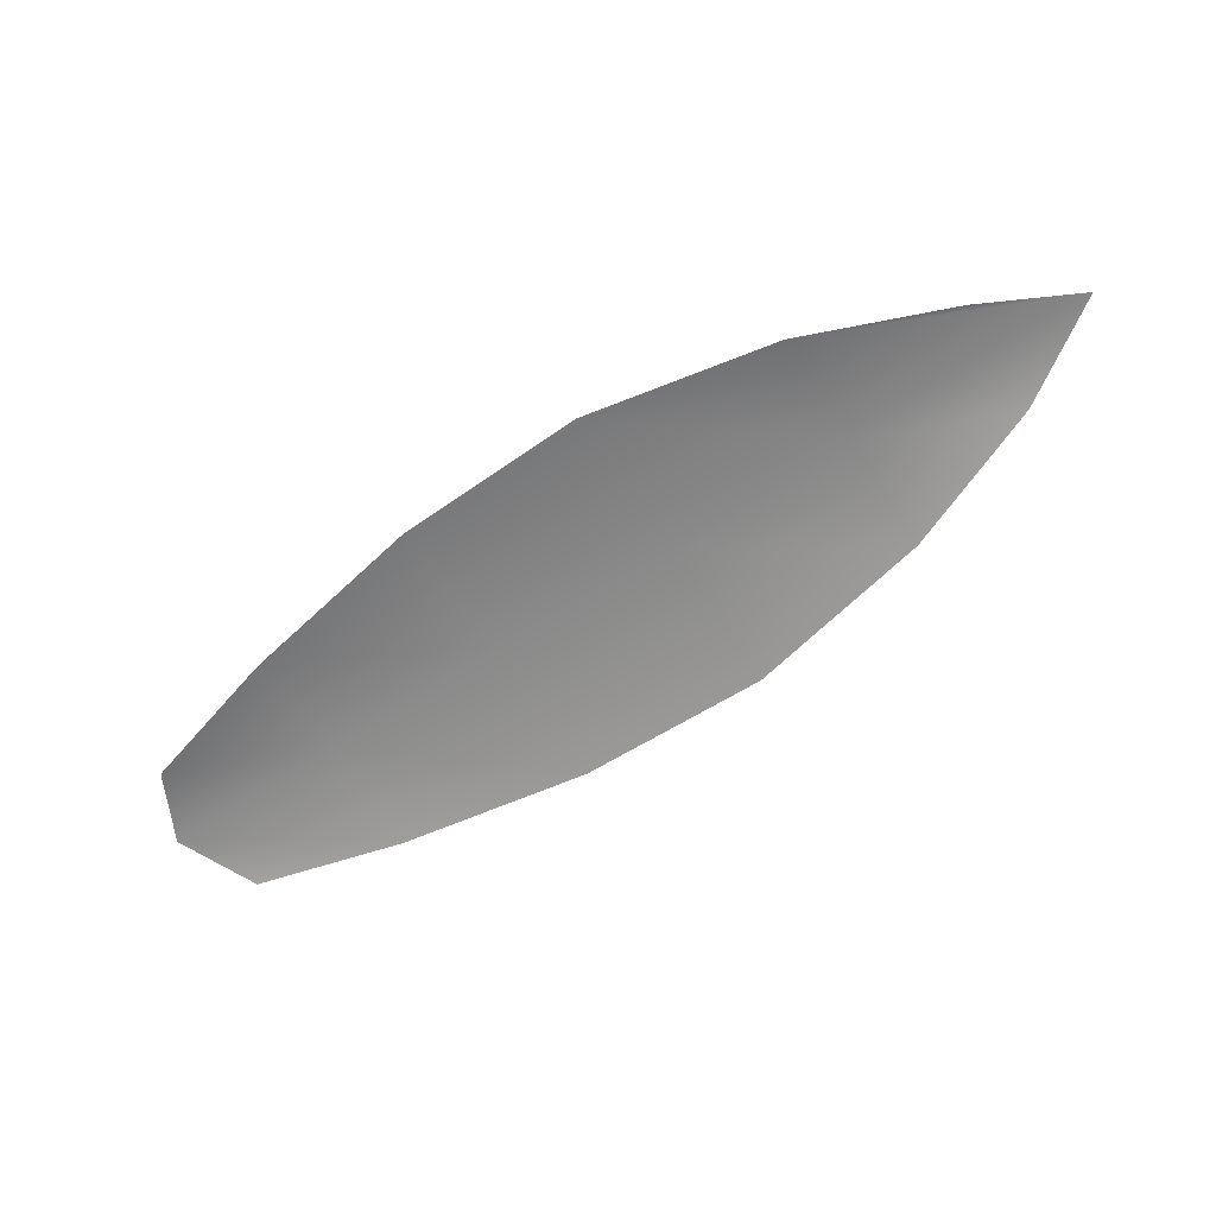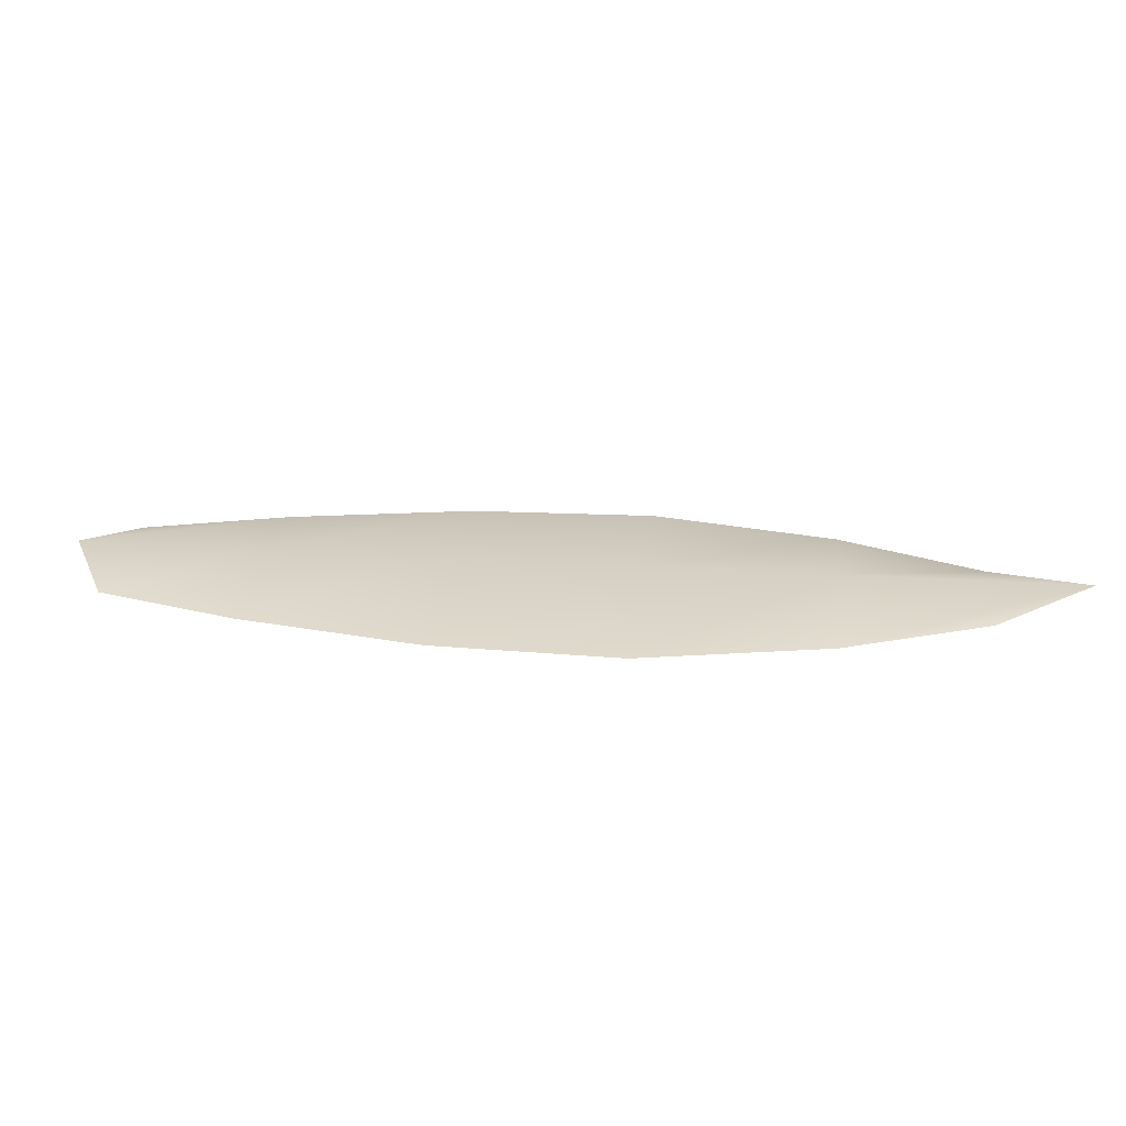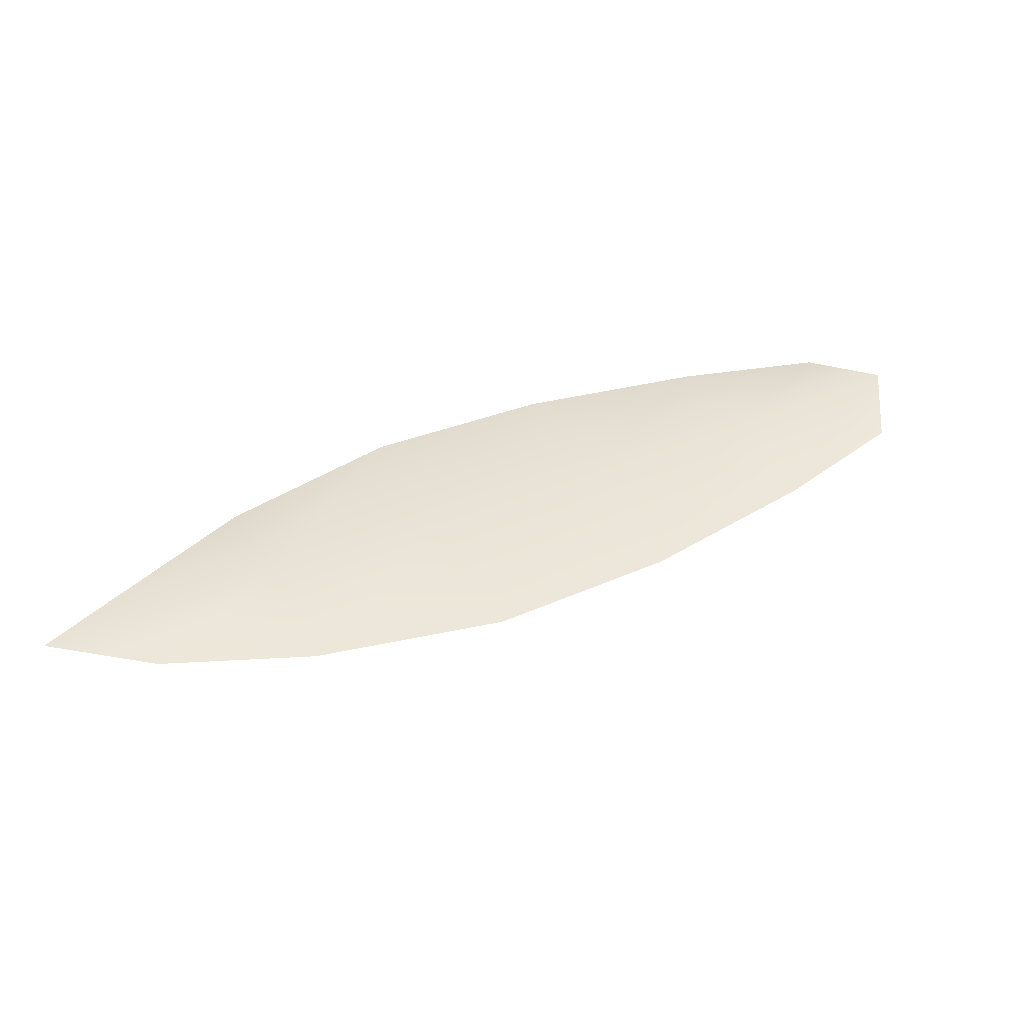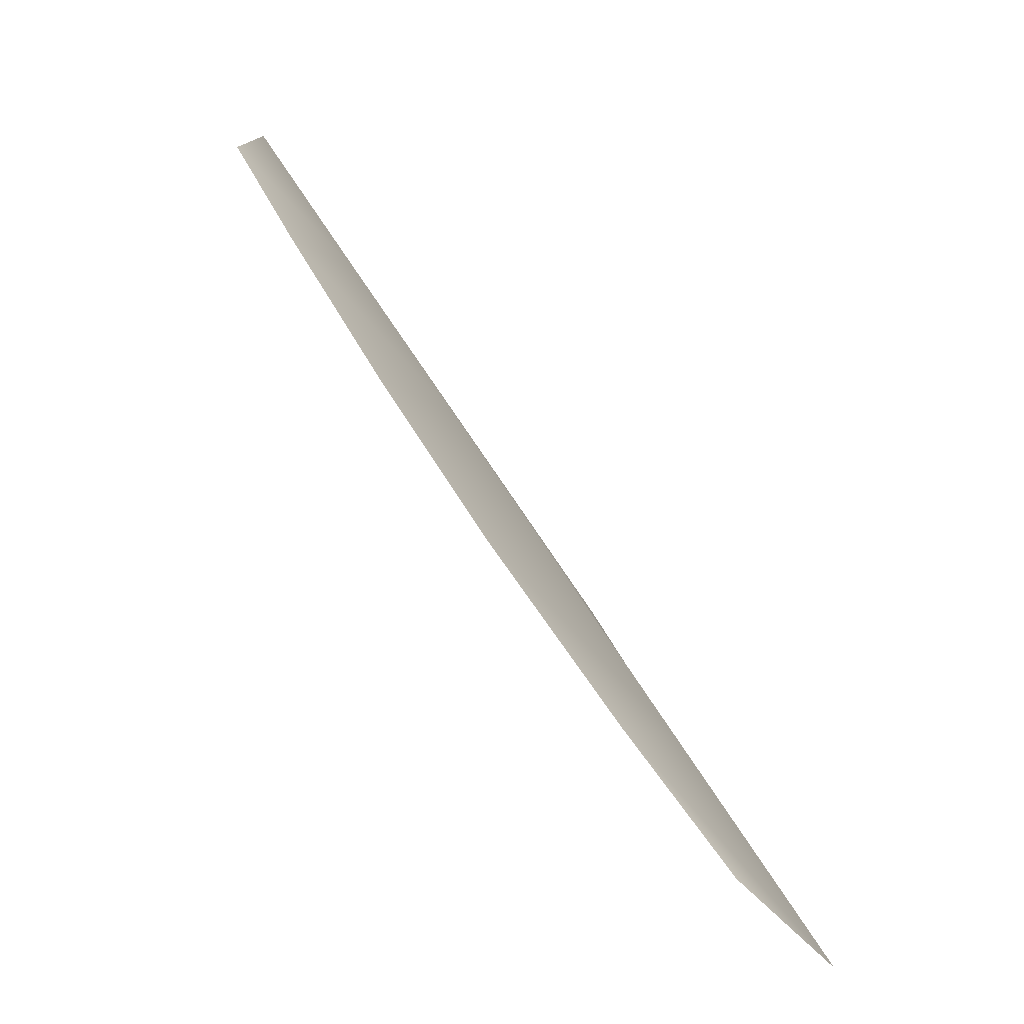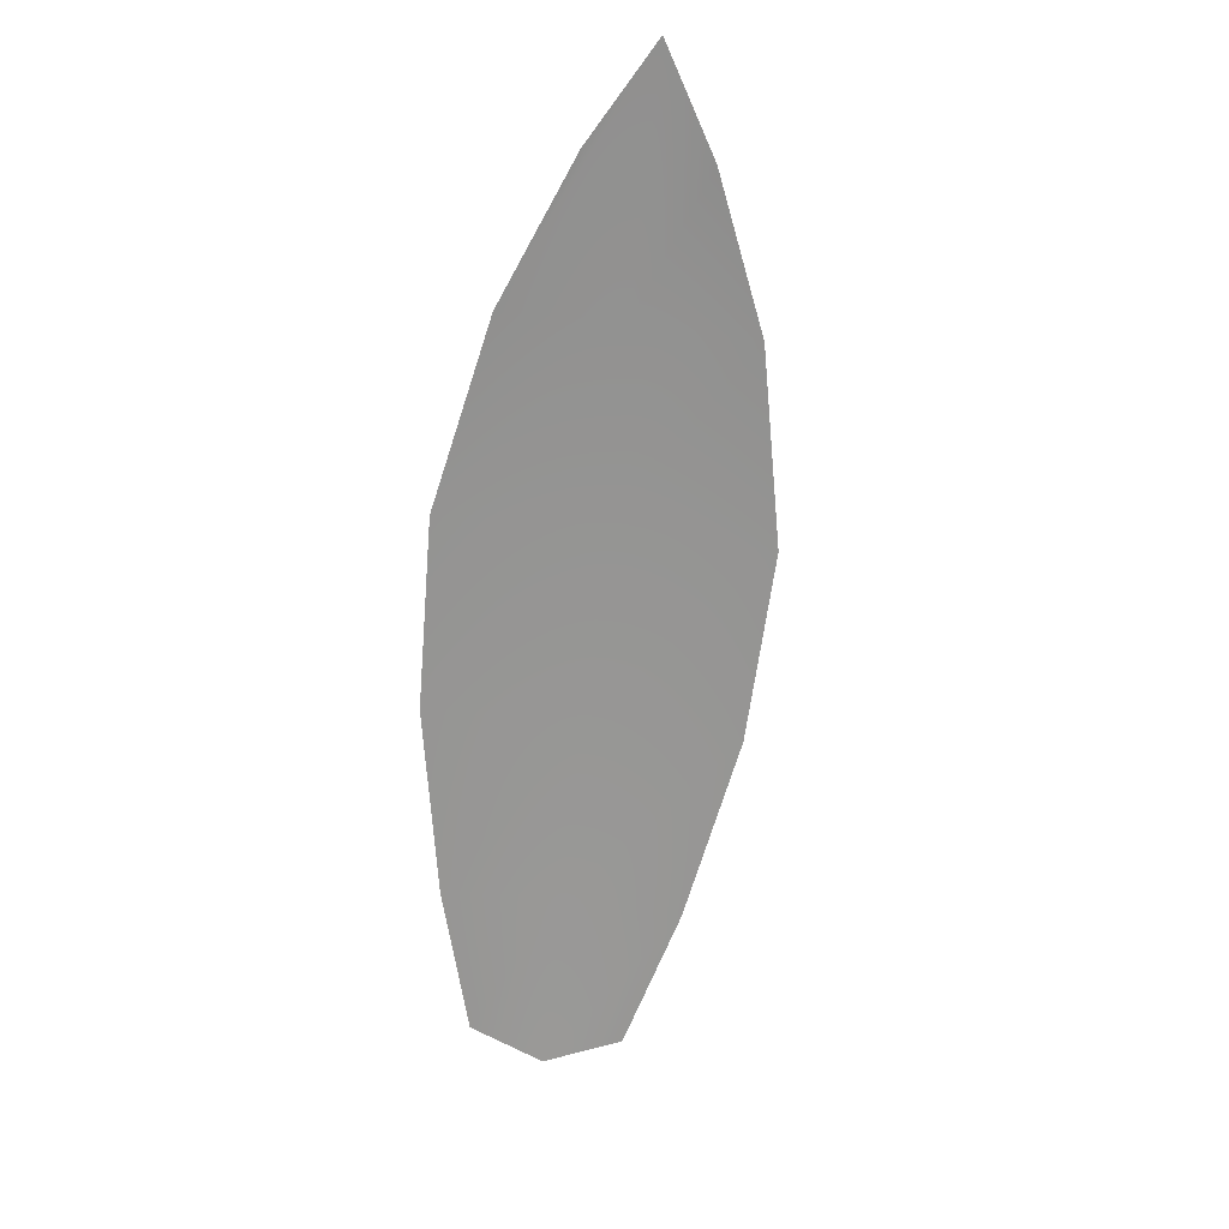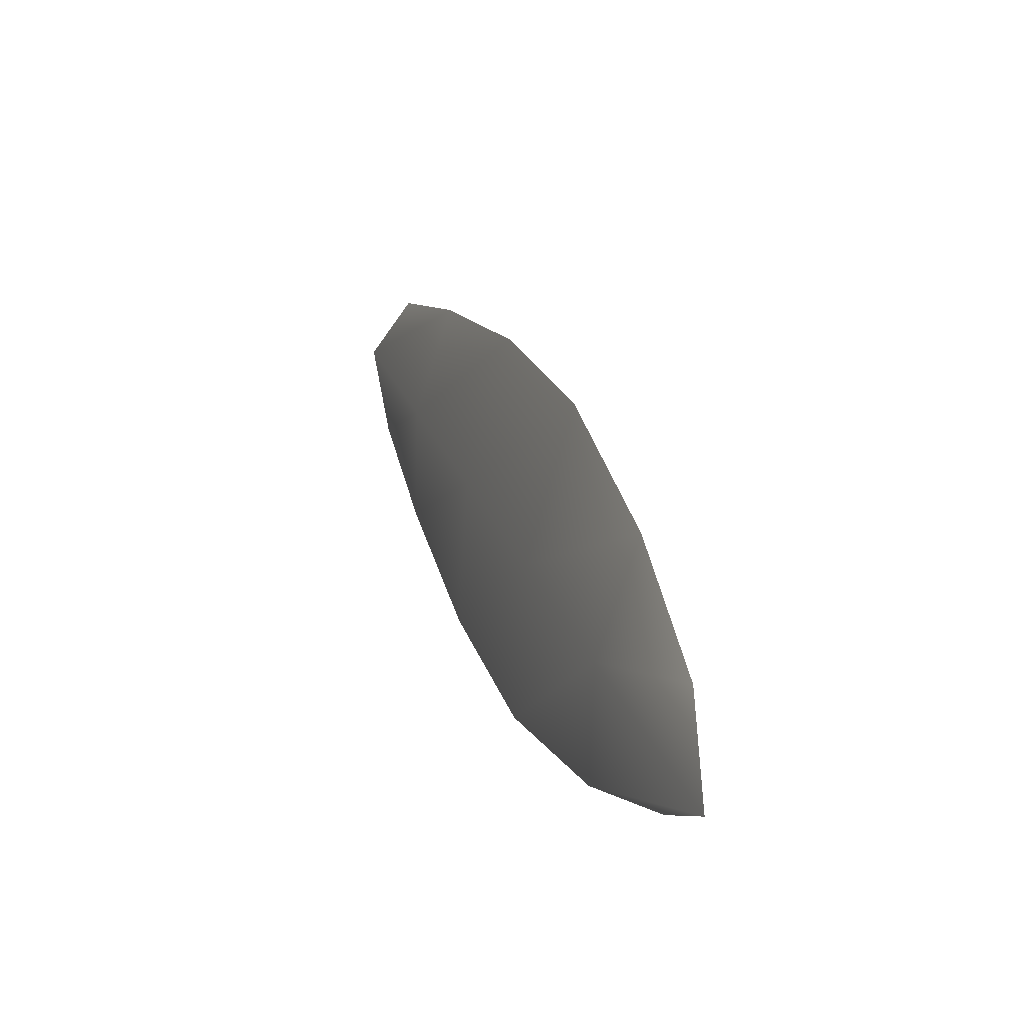
<metadata>
{"format":"obj","ext":"obj","renderer":"f3d","projection":"perspective","resolution":1024,"background":"white","views":[{"elev":-63.7,"azim":2.1,"up":"+Z"},{"elev":25.2,"azim":-24.3,"up":"+Z"},{"elev":42.9,"azim":122.4,"up":"+Z"},{"elev":-79.6,"azim":-53.1,"up":"+Y"},{"elev":-67.1,"azim":52.3,"up":"+Z"},{"elev":-8.1,"azim":69.1,"up":"+Y"}]}
</metadata>
<code>
o feather_flight_tertiary_029
v 0.284 0.2475 0.04621
v 0.2817 0.2437 0.04614
v 0.3053 0.2339 0.04643
v 0.3036 0.231 0.04638
v 0.2818 0.2463 0.04669
v 0.3069 0.2309 0.04696
v 0.2883 0.2463 0.04627
v 0.2936 0.2442 0.04633
v 0.2984 0.2415 0.04638
v 0.3026 0.2376 0.04642
v 0.2991 0.2317 0.04631
v 0.2937 0.2336 0.04624
v 0.289 0.2367 0.0462
v 0.2848 0.2404 0.04616
v 0.2865 0.2434 0.04674
v 0.2913 0.2404 0.04679
v 0.2961 0.2375 0.04684
v 0.3008 0.2346 0.04689
f 18 10 3 6
f 11 18 6 4
f 5 1 7 15
f 15 7 8 16
f 16 8 9 17
f 17 9 10 18
f 2 5 15 14
f 14 15 16 13
f 13 16 17 12
f 12 17 18 11

</code>
